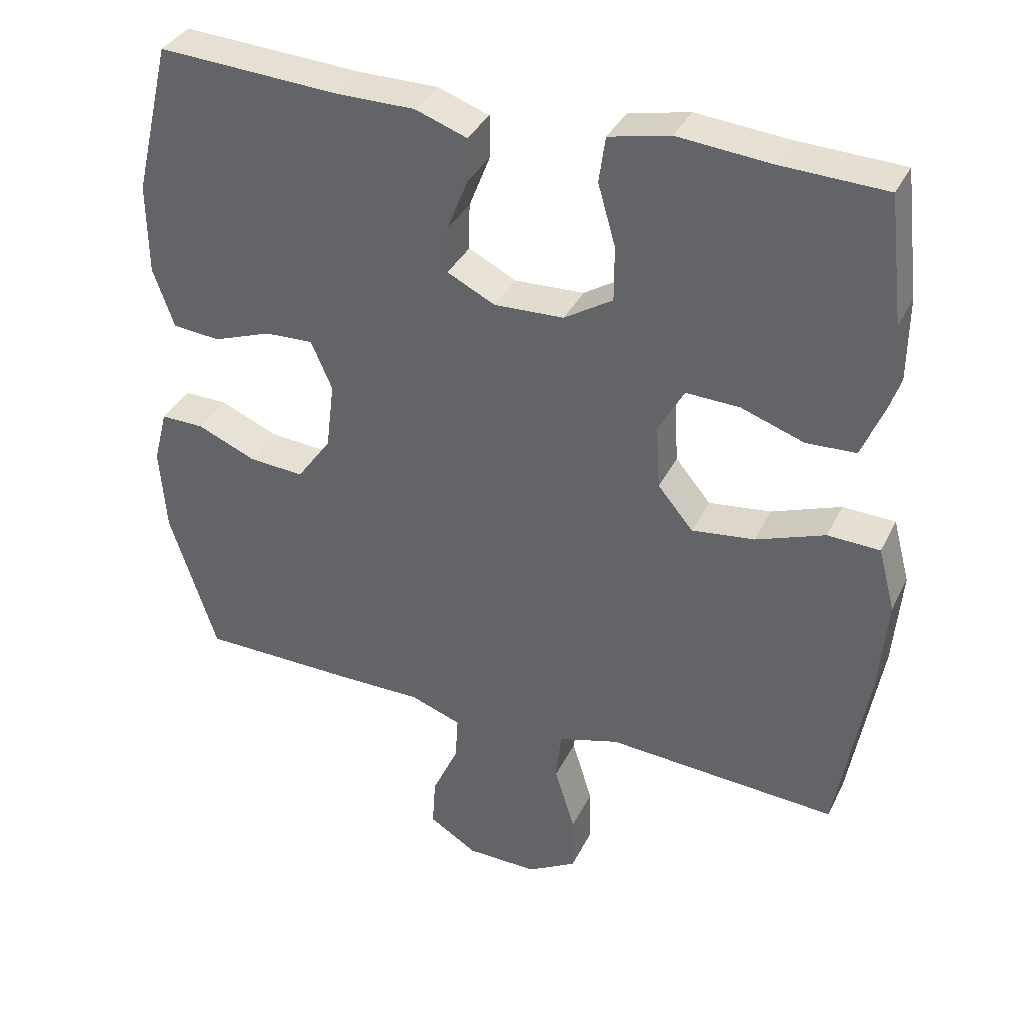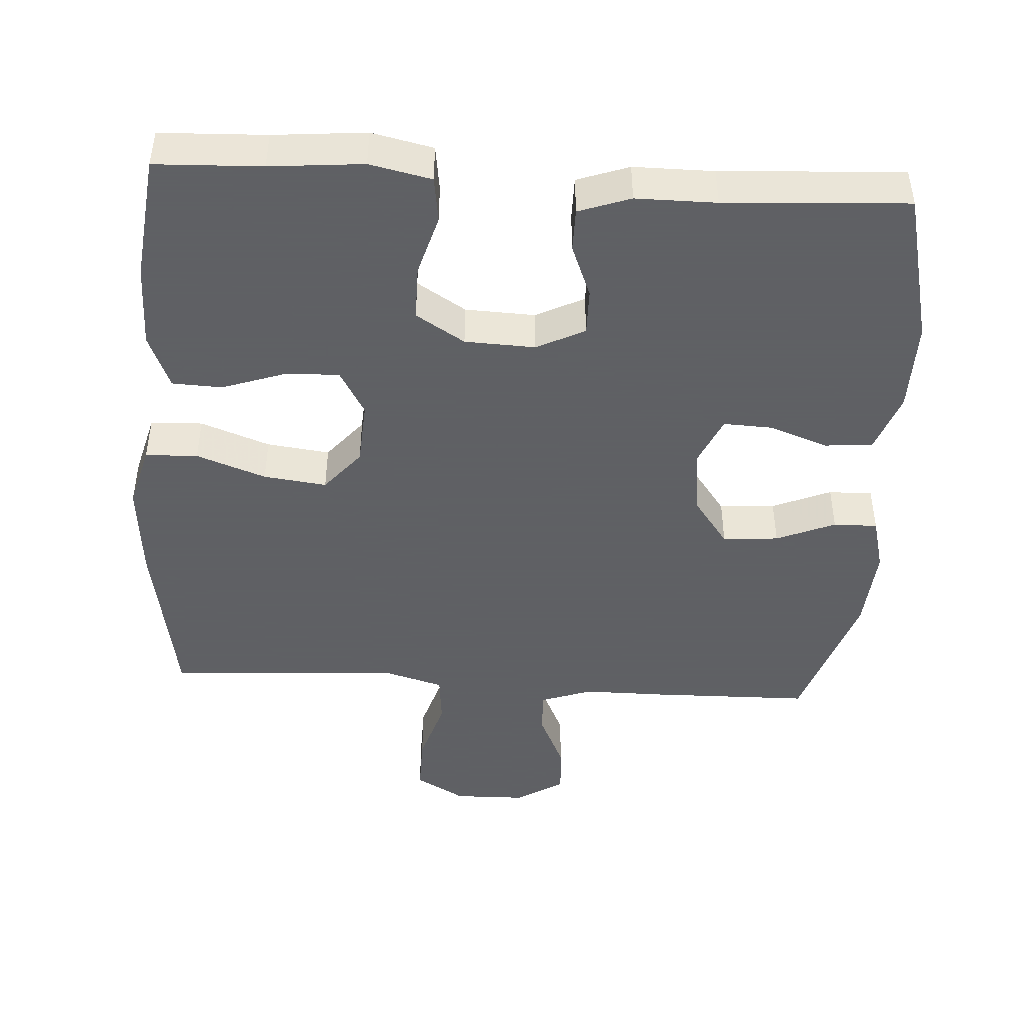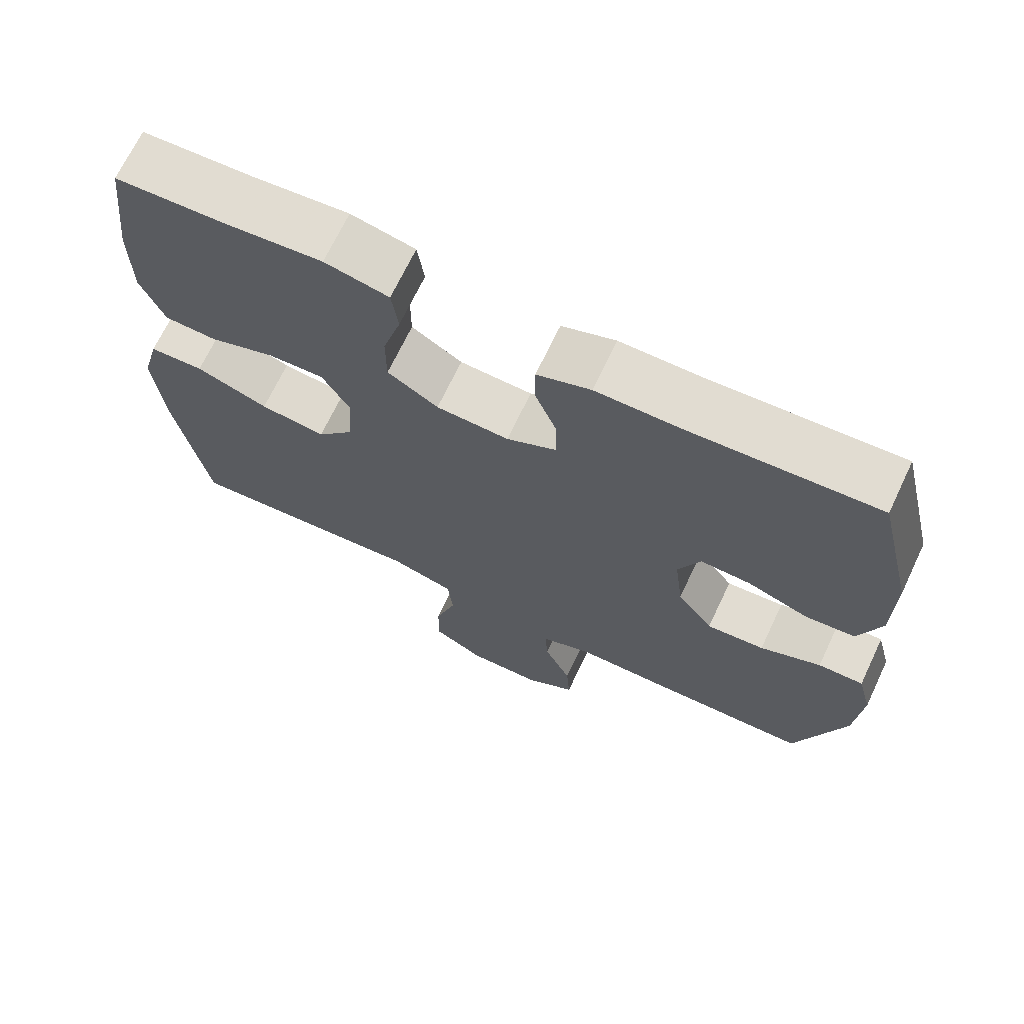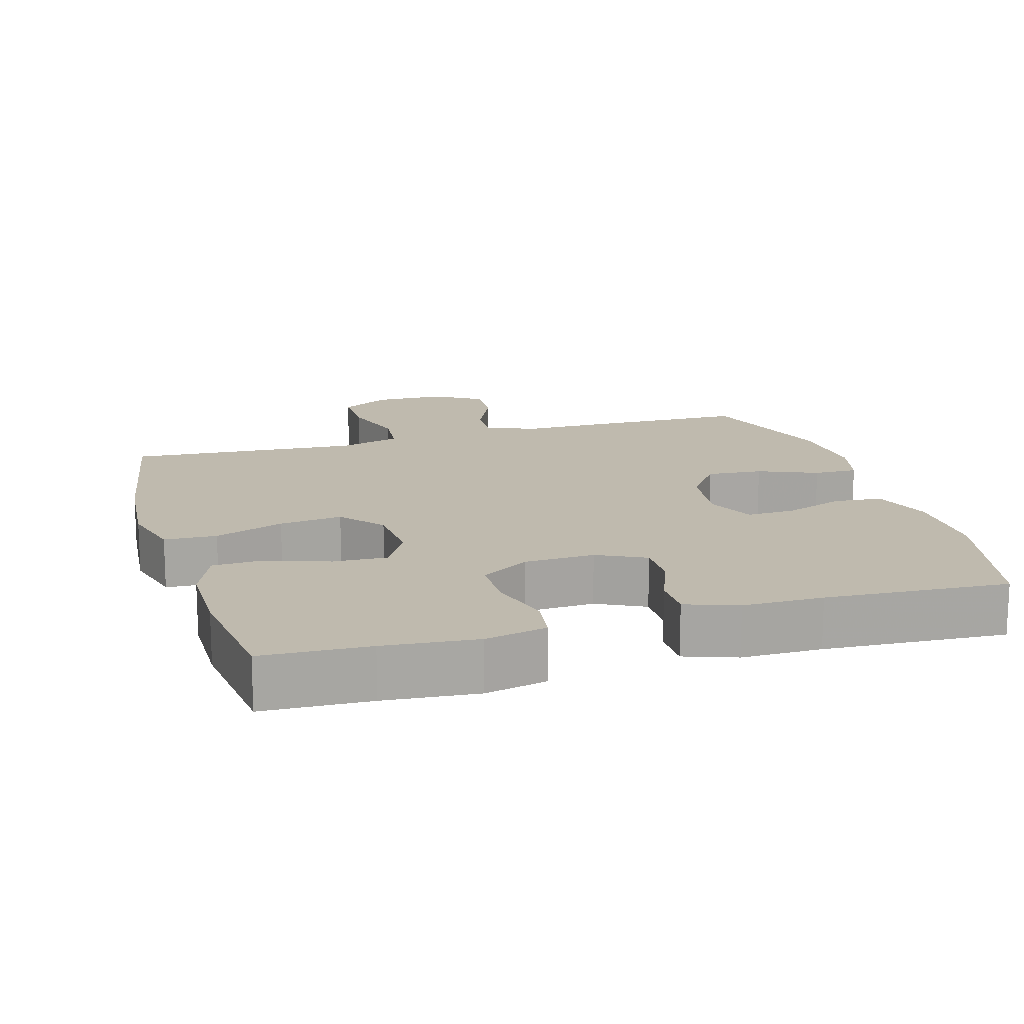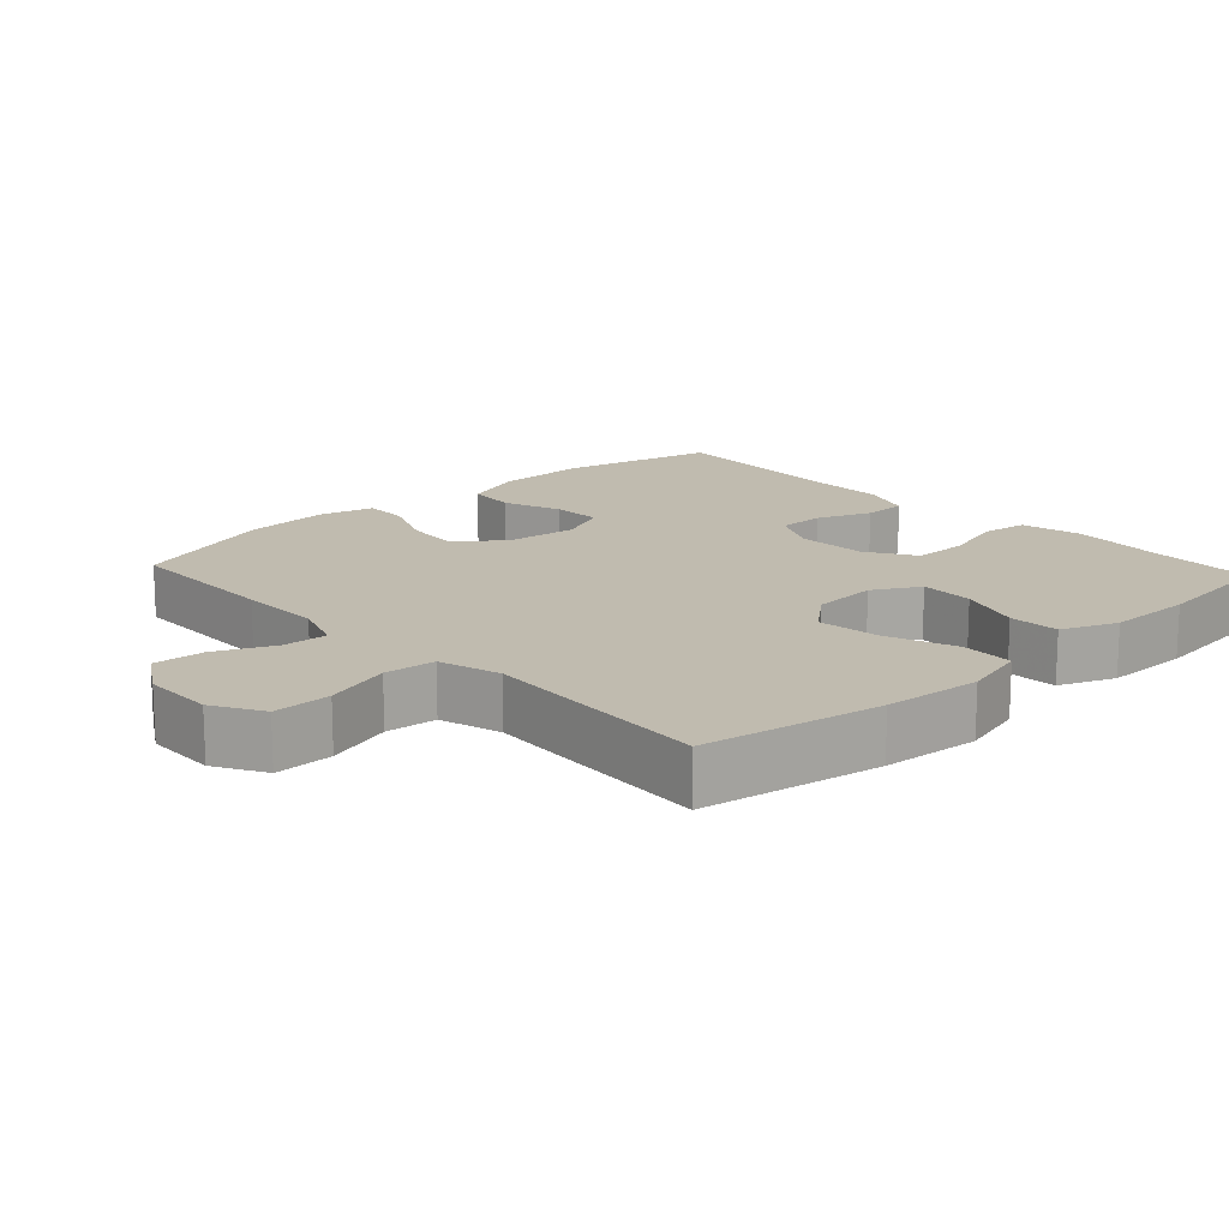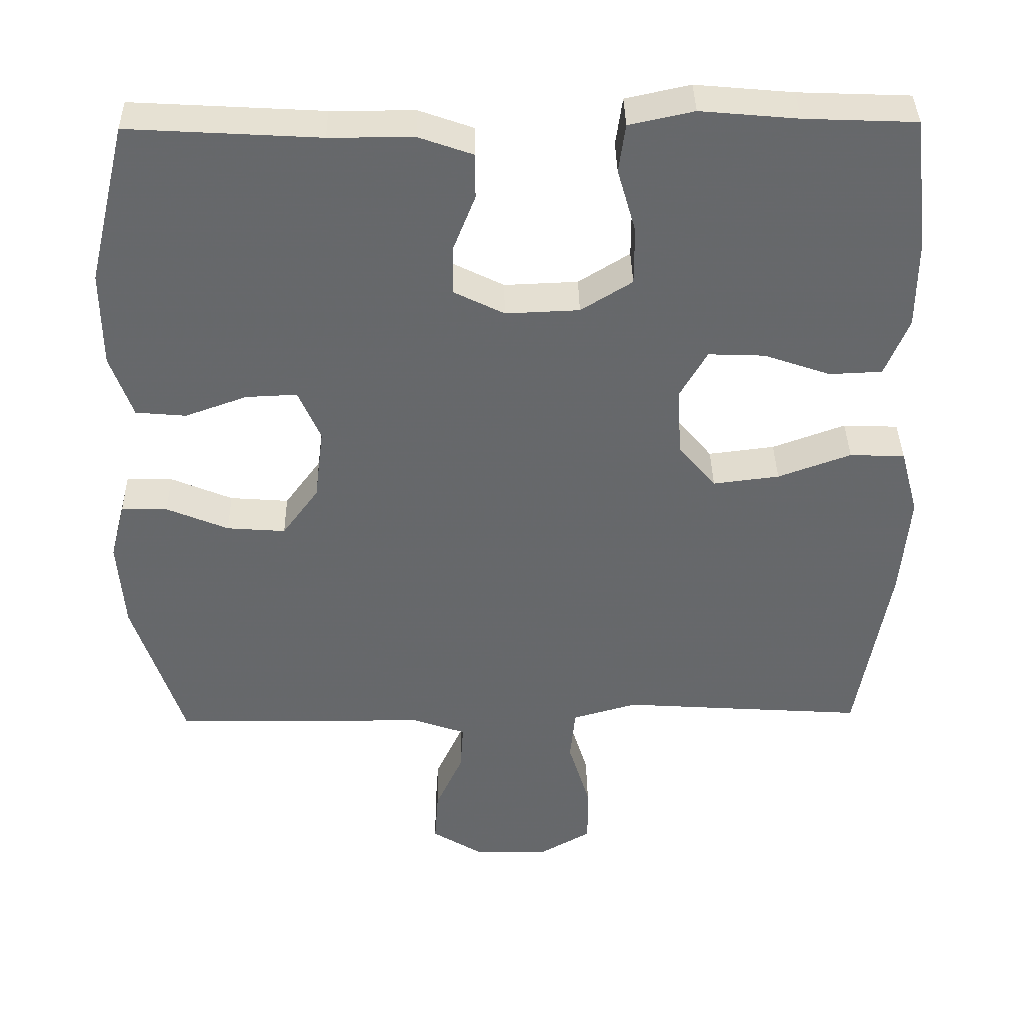
<metadata>
{"format":"obj","ext":"obj","renderer":"f3d","projection":"perspective","resolution":1024,"background":"white","views":[{"elev":35.8,"azim":-156.4,"up":"+Z"},{"elev":-45.3,"azim":-3.6,"up":"+Y"},{"elev":69.3,"azim":25.4,"up":"+Z"},{"elev":15.7,"azim":-16.5,"up":"+Y"},{"elev":15.9,"azim":-132.9,"up":"+Y"},{"elev":37.8,"azim":179.0,"up":"+Z"}]}
</metadata>
<code>
v 0.5 0.07 0.5
v 0.552 0.07 0.283
v 0.551 0.07 0.153
v 0.521 0.07 0.068
v 0.453 0.07 0.062
v 0.37 0.07 0.092
v 0.301 0.07 0.095
v 0.271 0.07 0.026
v 0.283 0.07 -0.072
v 0.332 0.07 -0.139
v 0.411 0.07 -0.133
v 0.494 0.07 -0.098
v 0.556 0.07 -0.097
v 0.576 0.07 -0.174
v 0.567 0.07 -0.295
v 0.5 0.07 -0.5
v 0.276 0.07 -0.504
v 0.158 0.07 -0.504
v 0.085 0.07 -0.53
v 0.089 0.07 -0.594
v 0.126 0.07 -0.675
v 0.131 0.07 -0.747
v 0.063 0.07 -0.789
v -0.038 0.07 -0.791
v -0.108 0.07 -0.751
v -0.107 0.07 -0.669
v -0.078 0.07 -0.575
v -0.085 0.07 -0.503
v -0.172 0.07 -0.478
v -0.304 0.07 -0.487
v -0.5 0.07 -0.5
v -0.544 0.07 -0.247
v -0.556 0.07 -0.109
v -0.532 0.07 -0.019
v -0.458 0.07 -0.016
v -0.36 0.07 -0.052
v -0.271 0.07 -0.063
v -0.221 0.07 -0.003
v -0.215 0.07 0.089
v -0.252 0.07 0.154
v -0.328 0.07 0.151
v -0.417 0.07 0.12
v -0.488 0.07 0.123
v -0.52 0.07 0.201
v -0.521 0.07 0.321
v -0.5 0.07 0.5
v -0.35 0.07 0.506
v -0.219 0.07 0.518
v -0.132 0.07 0.499
v -0.123 0.07 0.434
v -0.148 0.07 0.347
v -0.148 0.07 0.269
v -0.079 0.07 0.226
v 0.02 0.07 0.222
v 0.088 0.07 0.256
v 0.087 0.07 0.322
v 0.057 0.07 0.398
v 0.057 0.07 0.459
v 0.13 0.07 0.485
v 0.243 0.07 0.485
v 0.5 0 0.5
v 0.552 0 0.283
v 0.551 0 0.153
v 0.521 0 0.068
v 0.453 0 0.062
v 0.37 0 0.092
v 0.301 0 0.095
v 0.271 0 0.026
v 0.283 0 -0.072
v 0.332 0 -0.139
v 0.411 0 -0.133
v 0.494 0 -0.098
v 0.556 0 -0.097
v 0.576 0 -0.174
v 0.567 0 -0.295
v 0.5 0 -0.5
v 0.276 0 -0.504
v 0.158 0 -0.504
v 0.085 0 -0.53
v 0.089 0 -0.594
v 0.126 0 -0.675
v 0.131 0 -0.747
v 0.063 0 -0.789
v -0.038 0 -0.791
v -0.108 0 -0.751
v -0.107 0 -0.669
v -0.078 0 -0.575
v -0.085 0 -0.503
v -0.172 0 -0.478
v -0.304 0 -0.487
v -0.5 0 -0.5
v -0.544 0 -0.247
v -0.556 0 -0.109
v -0.532 0 -0.019
v -0.458 0 -0.016
v -0.36 0 -0.052
v -0.271 0 -0.063
v -0.221 0 -0.003
v -0.215 0 0.089
v -0.252 0 0.154
v -0.328 0 0.151
v -0.417 0 0.12
v -0.488 0 0.123
v -0.52 0 0.201
v -0.521 0 0.321
v -0.5 0 0.5
v -0.35 0 0.506
v -0.219 0 0.518
v -0.132 0 0.499
v -0.123 0 0.434
v -0.148 0 0.347
v -0.148 0 0.269
v -0.079 0 0.226
v 0.02 0 0.222
v 0.088 0 0.256
v 0.087 0 0.322
v 0.057 0 0.398
v 0.057 0 0.459
v 0.13 0 0.485
v 0.243 0 0.485
f 57 58 59 60
f 56 57 60 1
f 55 56 1 2
f 54 55 2 3
f 53 54 3 4
f 48 49 50 51
f 47 48 51 52
f 46 47 52
f 45 46 52
f 44 45 52 53
f 41 42 43 44
f 40 41 44 53
f 33 34 35 36
f 33 36 37
f 32 33 37
f 29 30 31 32
f 28 29 32 37
f 24 25 26 27
f 24 27 28
f 23 24 28
f 20 21 22 23
f 19 20 23 28
f 18 19 28 37
f 11 12 13 14
f 10 11 14 15
f 4 5 6
f 53 4 6
f 53 6 7
f 39 40 53 7
f 38 39 7 8
f 37 38 8 9
f 18 37 9 10
f 16 17 18
f 10 15 16 18
f 120 119 118 117
f 61 120 117 116
f 62 61 116 115
f 63 62 115 114
f 64 63 114 113
f 111 110 109 108
f 112 111 108 107
f 112 107 106
f 112 106 105
f 113 112 105 104
f 104 103 102 101
f 113 104 101 100
f 96 95 94 93
f 97 96 93
f 97 93 92
f 92 91 90 89
f 97 92 89 88
f 87 86 85 84
f 88 87 84
f 88 84 83
f 83 82 81 80
f 88 83 80 79
f 97 88 79 78
f 74 73 72 71
f 75 74 71 70
f 66 65 64
f 66 64 113
f 67 66 113
f 67 113 100 99
f 68 67 99 98
f 69 68 98 97
f 70 69 97 78
f 78 77 76
f 78 76 75 70
f 1 61 62 2
f 2 62 63 3
f 3 63 64 4
f 4 64 65 5
f 5 65 66 6
f 6 66 67 7
f 7 67 68 8
f 8 68 69 9
f 9 69 70 10
f 10 70 71 11
f 11 71 72 12
f 12 72 73 13
f 13 73 74 14
f 14 74 75 15
f 15 75 76 16
f 16 76 77 17
f 17 77 78 18
f 18 78 79 19
f 19 79 80 20
f 20 80 81 21
f 21 81 82 22
f 22 82 83 23
f 23 83 84 24
f 24 84 85 25
f 25 85 86 26
f 26 86 87 27
f 27 87 88 28
f 28 88 89 29
f 29 89 90 30
f 30 90 91 31
f 31 91 92 32
f 32 92 93 33
f 33 93 94 34
f 34 94 95 35
f 35 95 96 36
f 36 96 97 37
f 37 97 98 38
f 38 98 99 39
f 39 99 100 40
f 40 100 101 41
f 41 101 102 42
f 42 102 103 43
f 43 103 104 44
f 44 104 105 45
f 45 105 106 46
f 46 106 107 47
f 47 107 108 48
f 48 108 109 49
f 49 109 110 50
f 50 110 111 51
f 51 111 112 52
f 52 112 113 53
f 53 113 114 54
f 54 114 115 55
f 55 115 116 56
f 56 116 117 57
f 57 117 118 58
f 58 118 119 59
f 59 119 120 60
f 60 120 61 1

</code>
